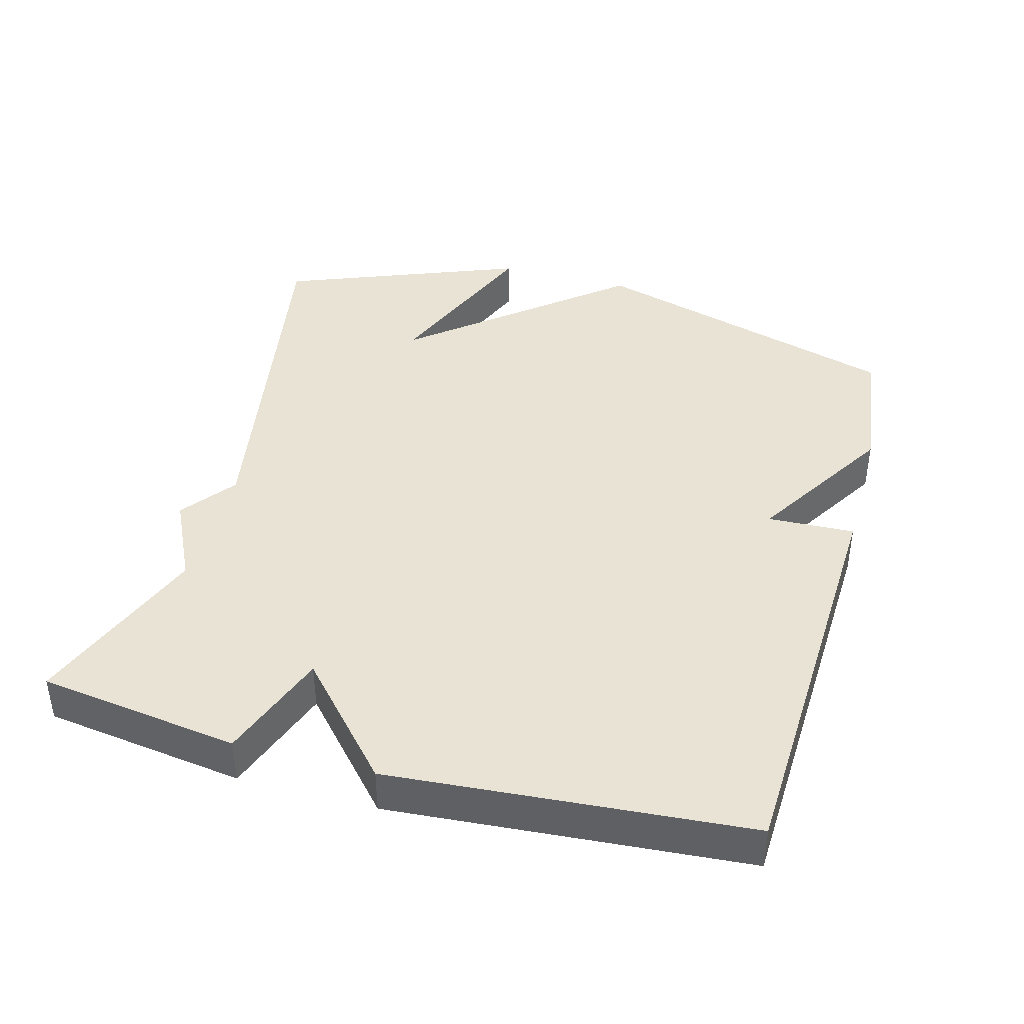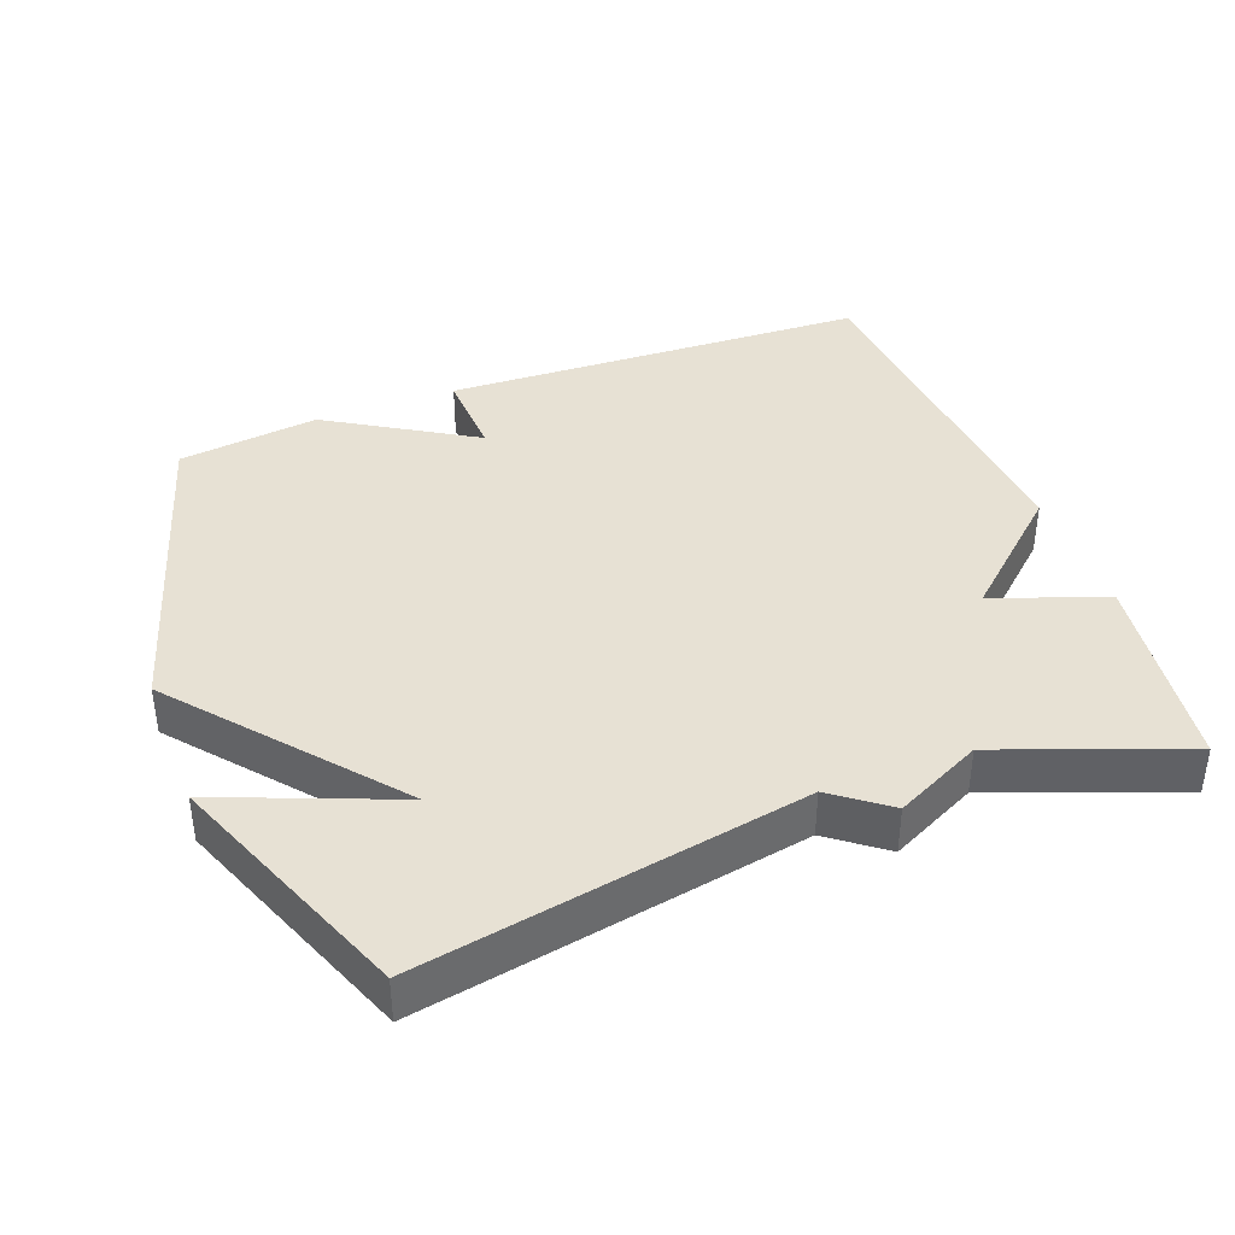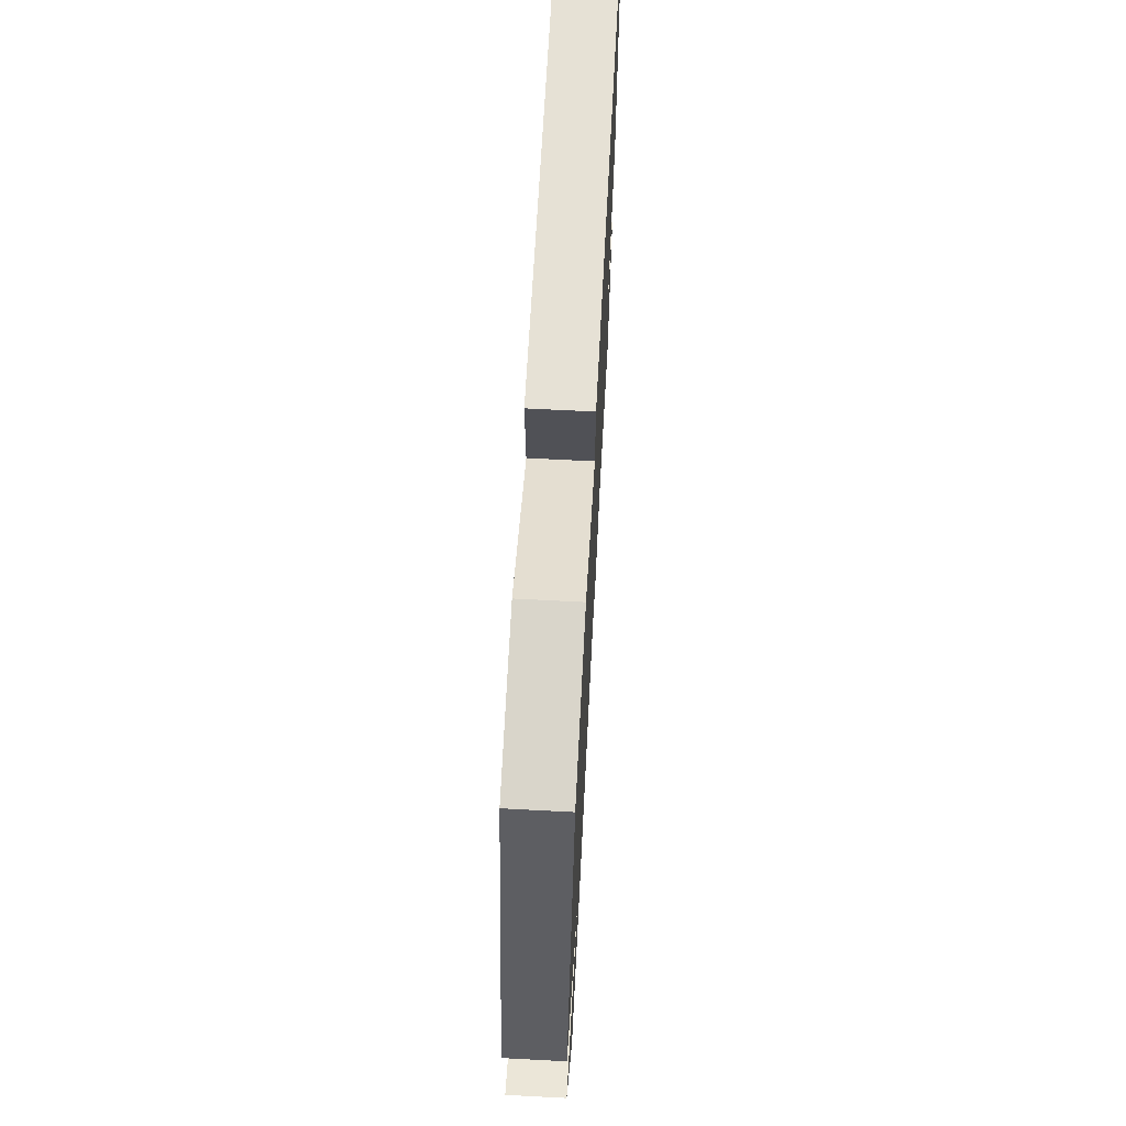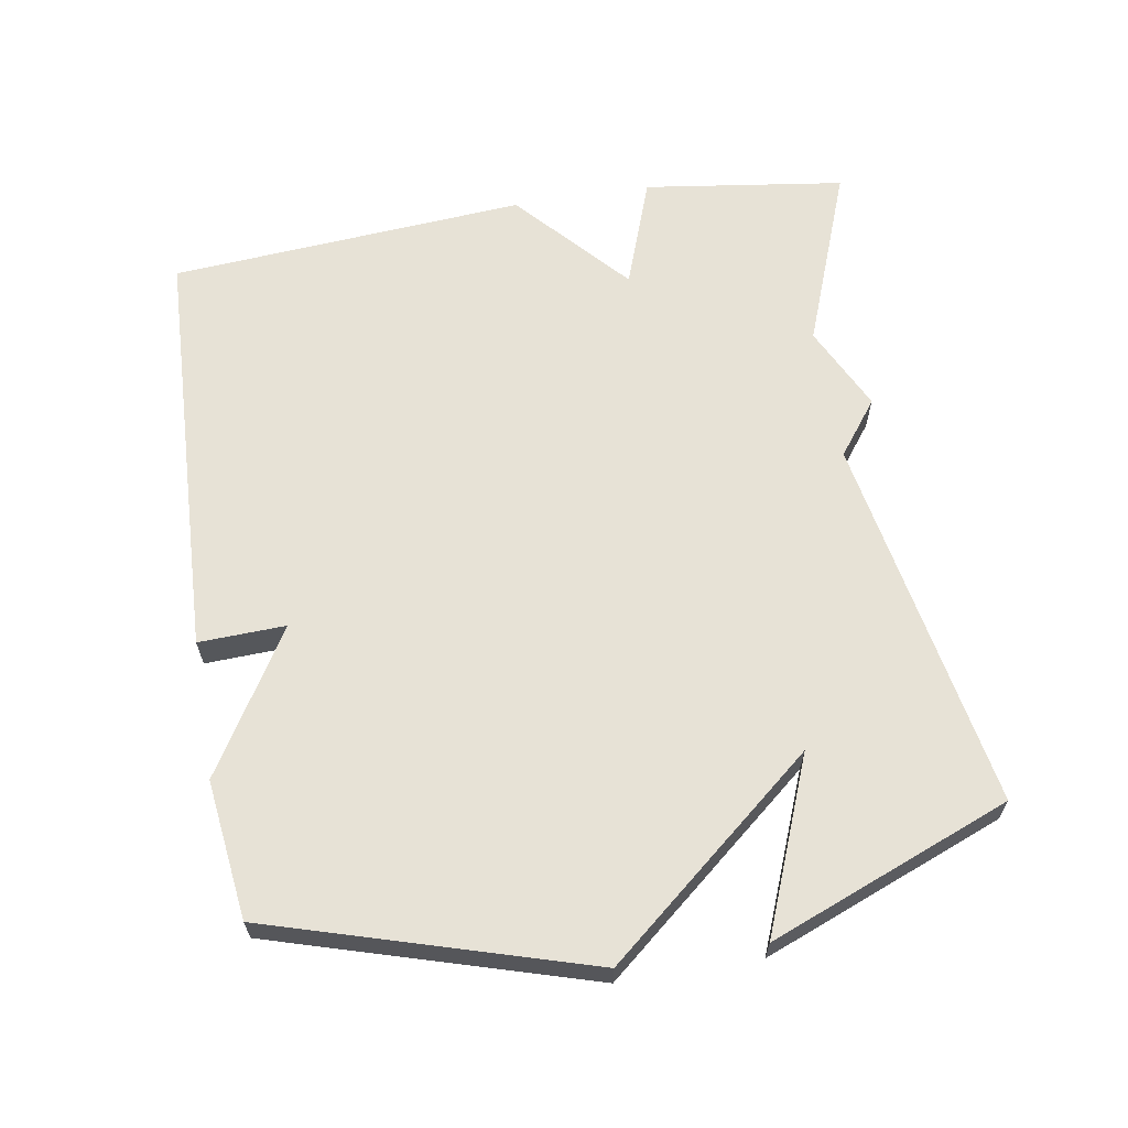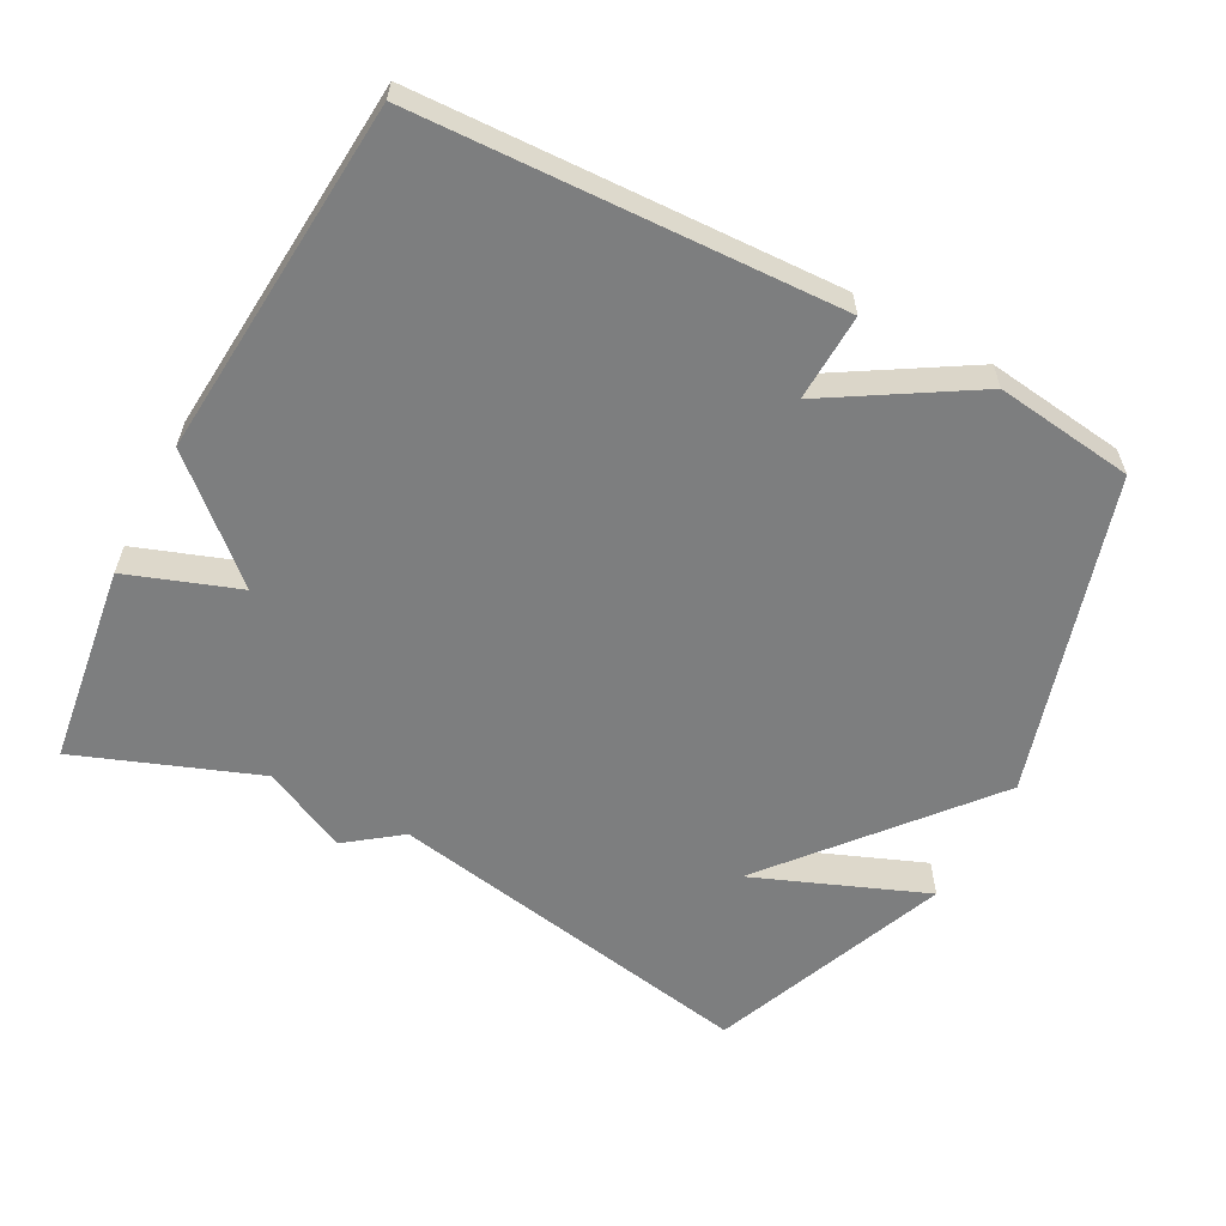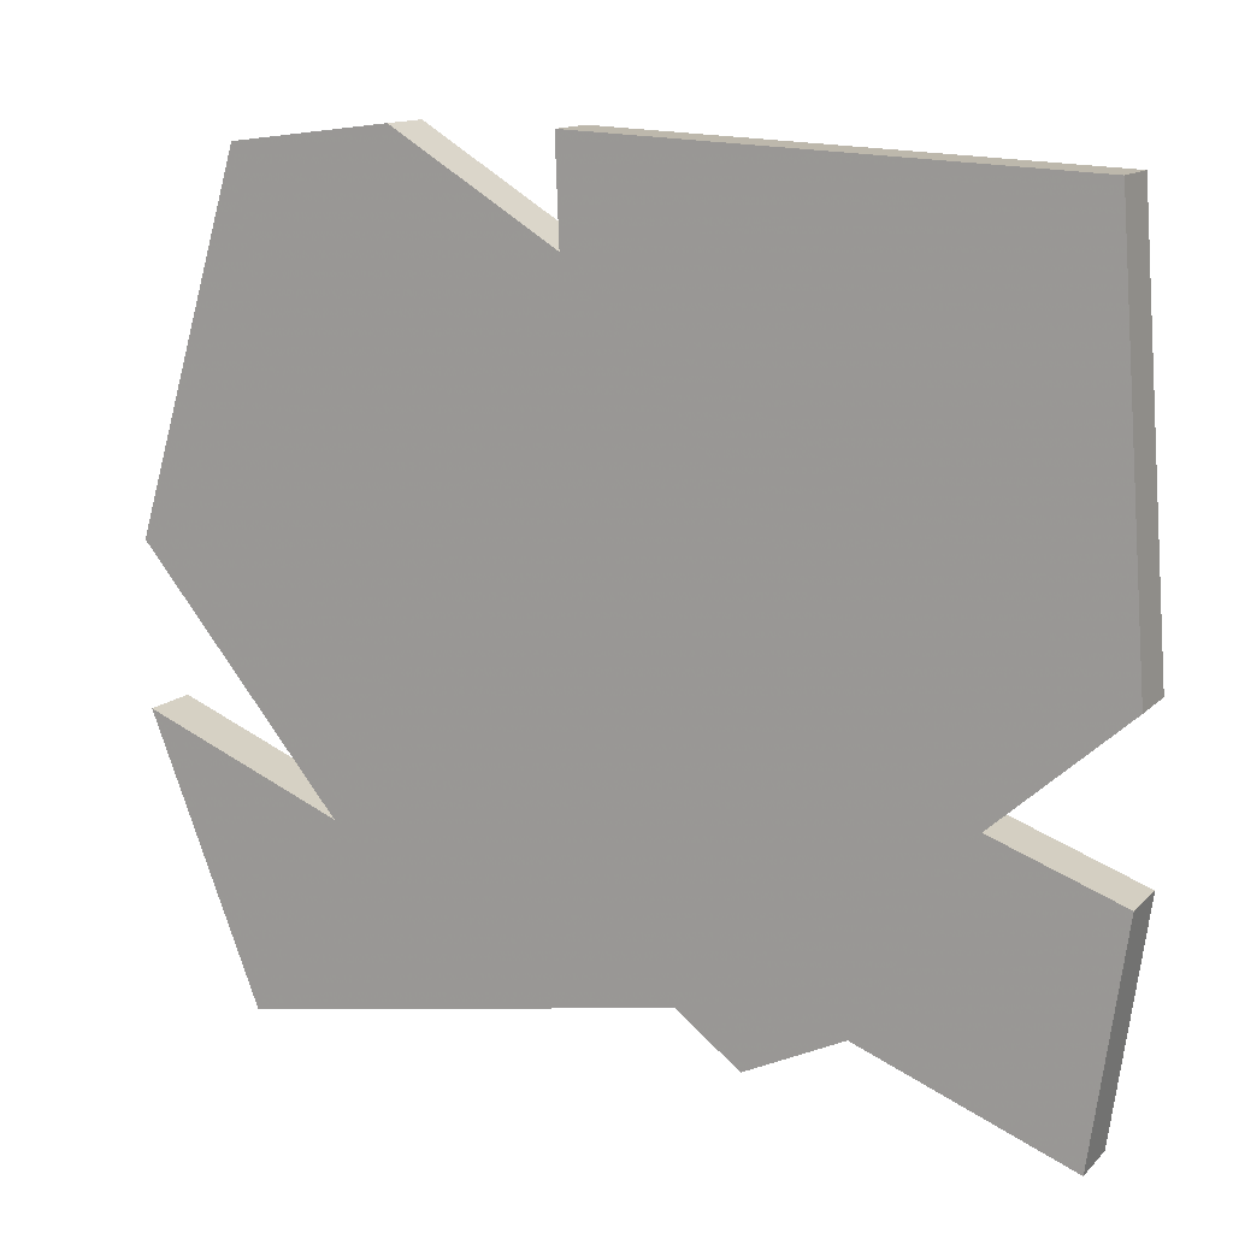
<metadata>
{"format":"obj","ext":"obj","renderer":"f3d","projection":"perspective","resolution":1024,"background":"white","views":[{"elev":41.1,"azim":-74.7,"up":"+Y"},{"elev":39.6,"azim":159.2,"up":"+Y"},{"elev":67.3,"azim":93.0,"up":"+Z"},{"elev":63.5,"azim":80.6,"up":"+Y"},{"elev":-59.3,"azim":-28.1,"up":"+Y"},{"elev":13.4,"azim":-152.6,"up":"+Z"}]}
</metadata>
<code>
v 0.5 0.07 -0.5
v -0.041 0.07 -0.402
v -0.119 0.07 -0.461
v -0.241 0.07 -0.402
v -0.5 0.07 -0.5
v -0.54 0.07 -0.212
v -0.381 0.07 -0.155
v -0.54 0.07 -0.012
v -0.5 0.07 0.5
v 0.101 0.07 0.525
v 0.096 0.07 0.4
v 0.301 0.07 0.525
v 0.5 0.07 0.5
v 0.636 0.07 0.046
v 0.388 0.07 -0.253
v 0.636 0.07 -0.154
v 0.5 0 -0.5
v -0.041 0 -0.402
v -0.119 0 -0.461
v -0.241 0 -0.402
v -0.5 0 -0.5
v -0.54 0 -0.212
v -0.381 0 -0.155
v -0.54 0 -0.012
v -0.5 0 0.5
v 0.101 0 0.525
v 0.096 0 0.4
v 0.301 0 0.525
v 0.5 0 0.5
v 0.636 0 0.046
v 0.388 0 -0.253
v 0.636 0 -0.154
f 15 16 1
f 13 14 15
f 12 13 15
f 11 12 15
f 9 10 11
f 8 9 11
f 7 8 11
f 7 11 15
f 4 5 6 7
f 2 3 4 7
f 1 2 7 15
f 17 32 31
f 31 30 29
f 31 29 28
f 31 28 27
f 27 26 25
f 27 25 24
f 27 24 23
f 31 27 23
f 23 22 21 20
f 23 20 19 18
f 31 23 18 17
f 1 17 18 2
f 2 18 19 3
f 3 19 20 4
f 4 20 21 5
f 5 21 22 6
f 6 22 23 7
f 7 23 24 8
f 8 24 25 9
f 9 25 26 10
f 10 26 27 11
f 11 27 28 12
f 12 28 29 13
f 13 29 30 14
f 14 30 31 15
f 15 31 32 16
f 16 32 17 1

</code>
